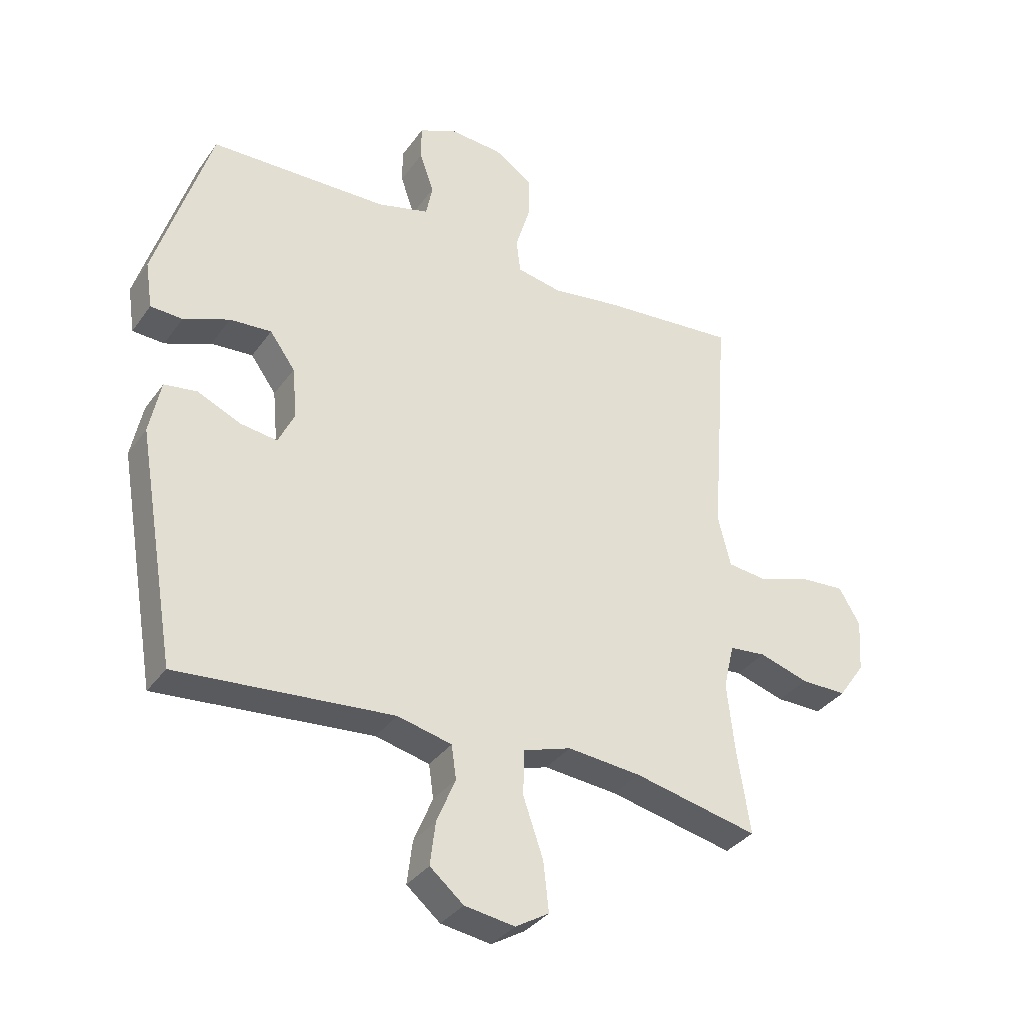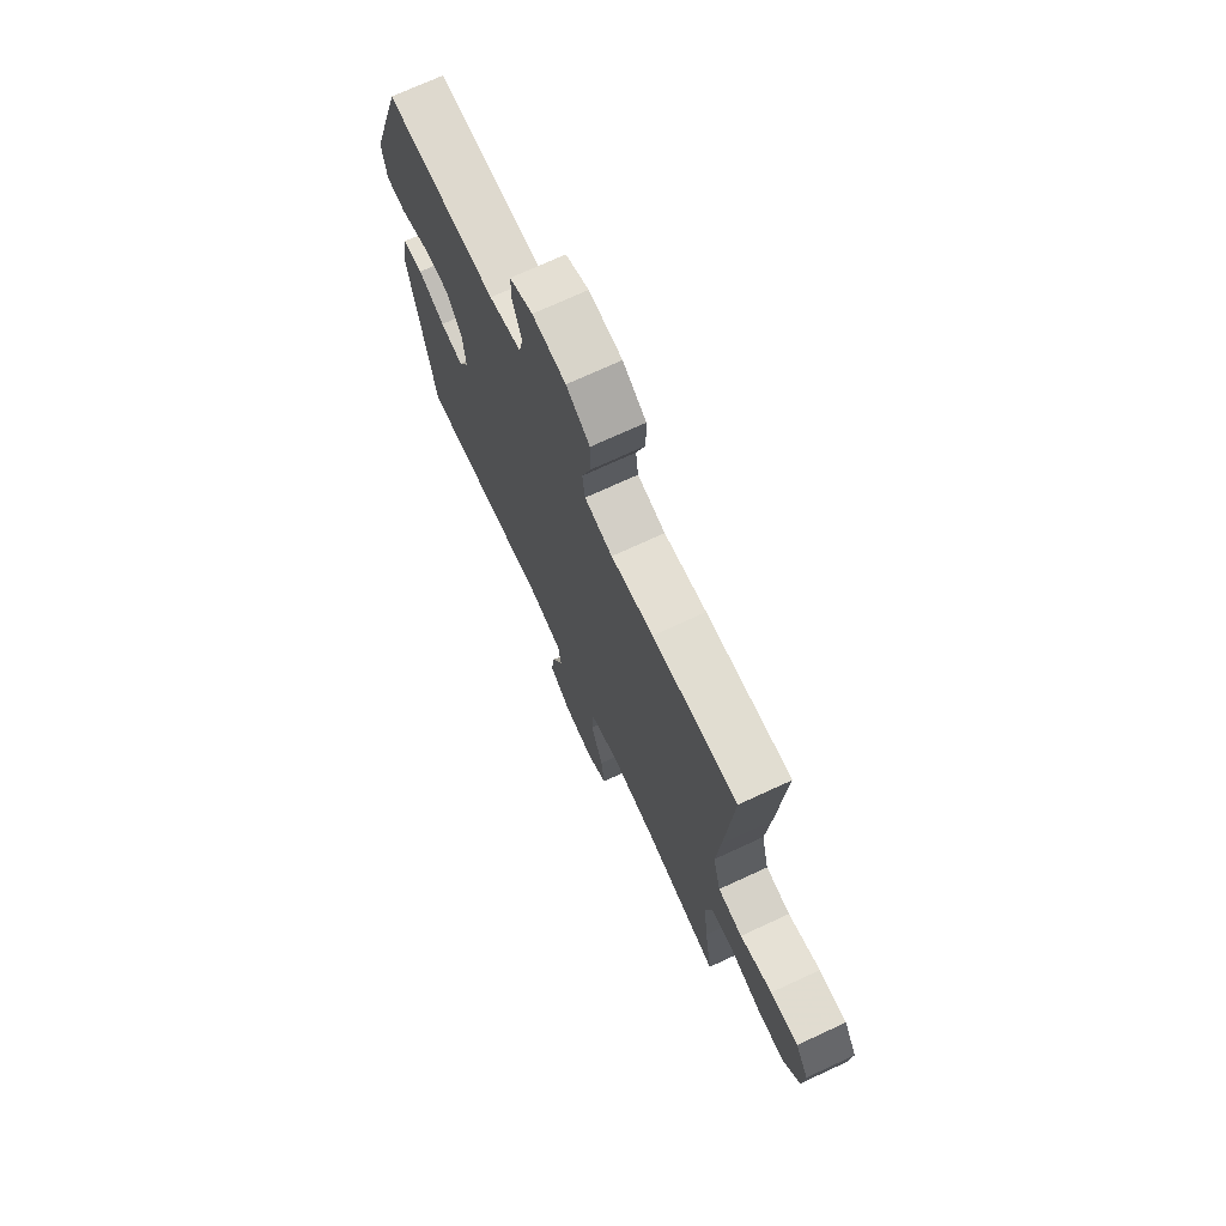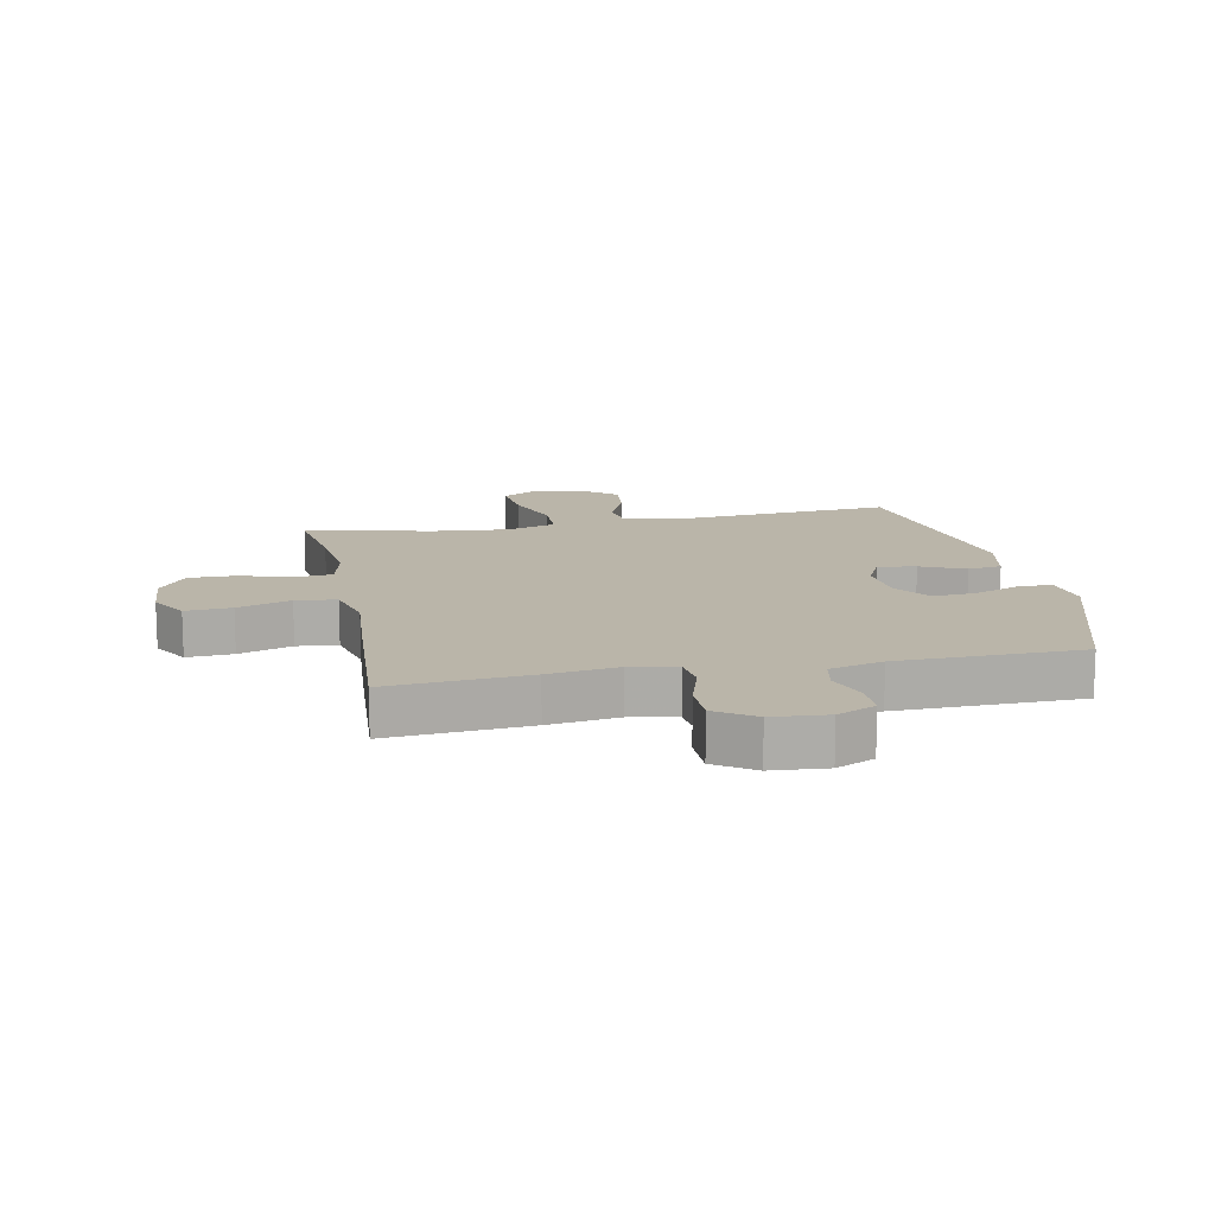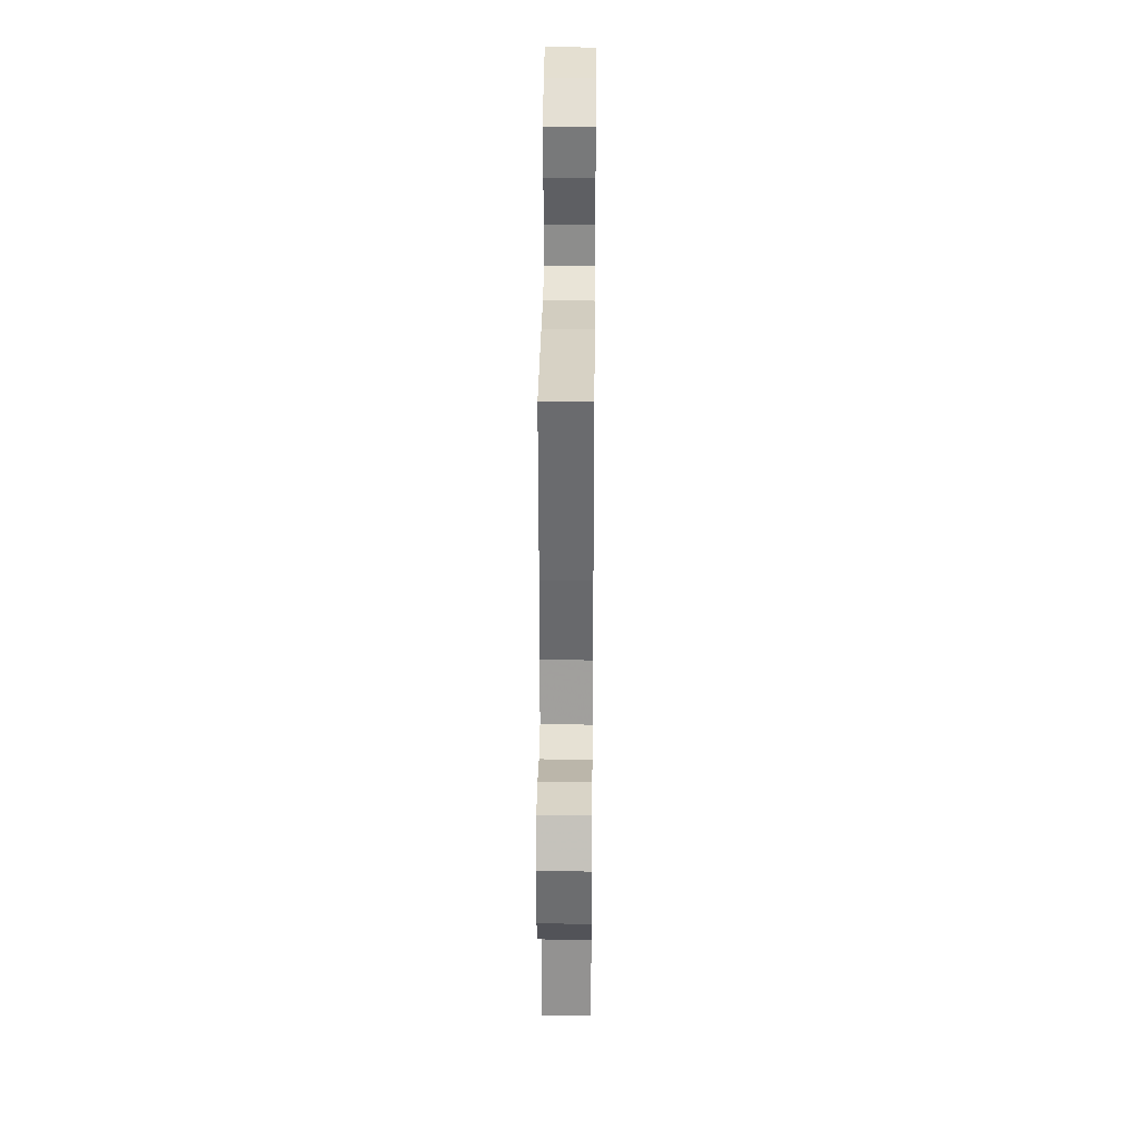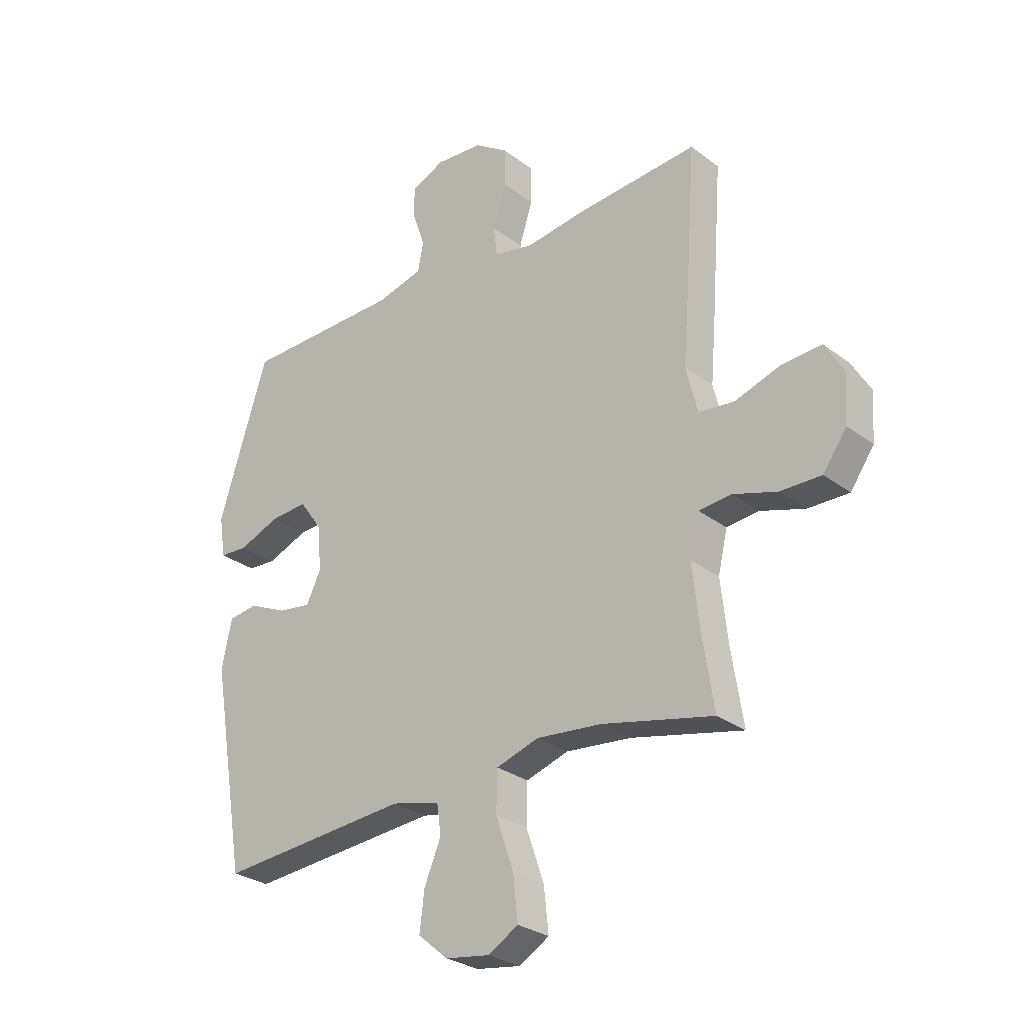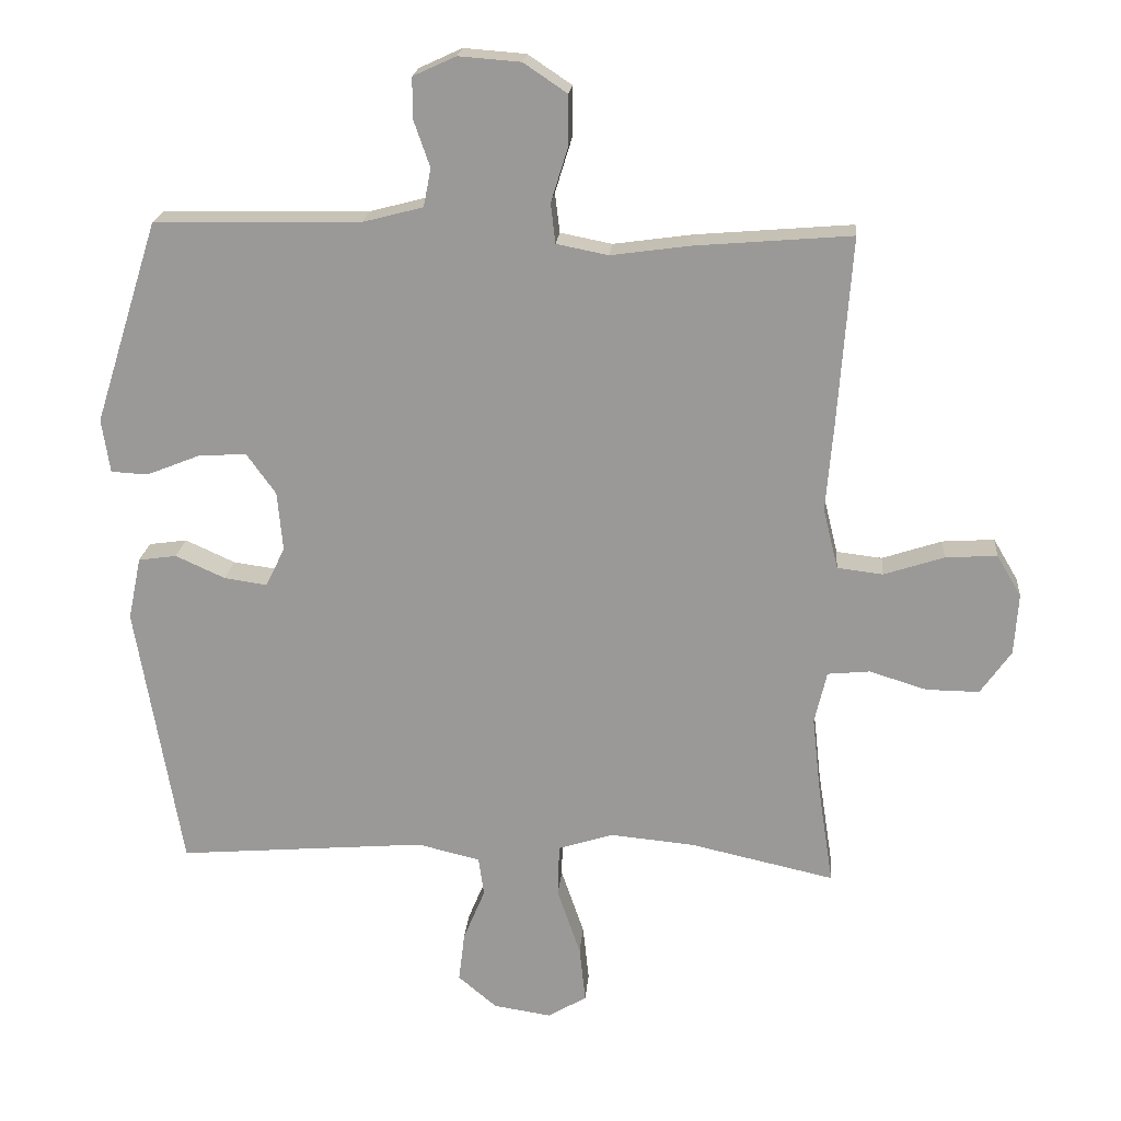
<metadata>
{"format":"obj","ext":"obj","renderer":"f3d","projection":"perspective","resolution":1024,"background":"white","views":[{"elev":-34.6,"azim":149.7,"up":"+Z"},{"elev":72.3,"azim":-114.8,"up":"+Z"},{"elev":13.7,"azim":-11.3,"up":"+Y"},{"elev":32.3,"azim":-89.4,"up":"+Z"},{"elev":-28.2,"azim":-138.7,"up":"+Z"},{"elev":20.1,"azim":-175.1,"up":"+Z"}]}
</metadata>
<code>
v -0.5 0.07 -0.5
v -0.478 0.07 -0.358
v -0.465 0.07 -0.24
v -0.483 0.07 -0.163
v -0.545 0.07 -0.157
v -0.629 0.07 -0.183
v -0.707 0.07 -0.184
v -0.752 0.07 -0.12
v -0.758 0.07 -0.03
v -0.722 0.07 0.031
v -0.646 0.07 0.026
v -0.558 0.07 -0.003
v -0.491 0.07 0.005
v -0.469 0.07 0.094
v -0.48 0.07 0.226
v -0.5 0.07 0.5
v -0.269 0.07 0.481
v -0.154 0.07 0.465
v -0.078 0.07 0.48
v -0.071 0.07 0.538
v -0.096 0.07 0.619
v -0.096 0.07 0.692
v -0.032 0.07 0.735
v 0.059 0.07 0.742
v 0.122 0.07 0.713
v 0.122 0.07 0.654
v 0.098 0.07 0.585
v 0.109 0.07 0.529
v 0.197 0.07 0.506
v 0.5 0.07 0.5
v 0.594 0.07 0.202
v 0.582 0.07 0.123
v 0.528 0.07 0.12
v 0.45 0.07 0.151
v 0.379 0.07 0.156
v 0.336 0.07 0.096
v 0.328 0.07 0.009
v 0.356 0.07 -0.049
v 0.419 0.07 -0.04
v 0.492 0.07 -0.007
v 0.548 0.07 -0.015
v 0.567 0.07 -0.107
v 0.5 0.07 -0.5
v 0.134 0.07 -0.47
v 0.042 0.07 -0.492
v 0.034 0.07 -0.549
v 0.066 0.07 -0.626
v 0.075 0.07 -0.699
v 0.018 0.07 -0.747
v -0.067 0.07 -0.76
v -0.124 0.07 -0.726
v -0.115 0.07 -0.643
v -0.081 0.07 -0.544
v -0.083 0.07 -0.467
v -0.164 0.07 -0.441
v -0.289 0.07 -0.453
v -0.5 0 -0.5
v -0.478 0 -0.358
v -0.465 0 -0.24
v -0.483 0 -0.163
v -0.545 0 -0.157
v -0.629 0 -0.183
v -0.707 0 -0.184
v -0.752 0 -0.12
v -0.758 0 -0.03
v -0.722 0 0.031
v -0.646 0 0.026
v -0.558 0 -0.003
v -0.491 0 0.005
v -0.469 0 0.094
v -0.48 0 0.226
v -0.5 0 0.5
v -0.269 0 0.481
v -0.154 0 0.465
v -0.078 0 0.48
v -0.071 0 0.538
v -0.096 0 0.619
v -0.096 0 0.692
v -0.032 0 0.735
v 0.059 0 0.742
v 0.122 0 0.713
v 0.122 0 0.654
v 0.098 0 0.585
v 0.109 0 0.529
v 0.197 0 0.506
v 0.5 0 0.5
v 0.594 0 0.202
v 0.582 0 0.123
v 0.528 0 0.12
v 0.45 0 0.151
v 0.379 0 0.156
v 0.336 0 0.096
v 0.328 0 0.009
v 0.356 0 -0.049
v 0.419 0 -0.04
v 0.492 0 -0.007
v 0.548 0 -0.015
v 0.567 0 -0.107
v 0.5 0 -0.5
v 0.134 0 -0.47
v 0.042 0 -0.492
v 0.034 0 -0.549
v 0.066 0 -0.626
v 0.075 0 -0.699
v 0.018 0 -0.747
v -0.067 0 -0.76
v -0.124 0 -0.726
v -0.115 0 -0.643
v -0.081 0 -0.544
v -0.083 0 -0.467
v -0.164 0 -0.441
v -0.289 0 -0.453
f 50 51 52 53
f 50 53 54
f 49 50 54
f 46 47 48 49
f 46 49 54
f 45 46 54
f 44 45 54 55
f 42 43 44 55
f 39 40 41 42
f 38 39 42 55
f 31 32 33 34
f 29 30 31 34
f 28 29 34 35
f 24 25 26 27
f 24 27 28
f 23 24 28
f 20 21 22 23
f 19 20 23 28
f 15 16 17 18
f 14 15 18 19
f 13 14 19 28
f 9 10 11 12
f 9 12 13
f 8 9 13
f 5 6 7 8
f 4 5 8 13
f 3 4 13 28
f 56 1 2
f 37 38 55 56
f 36 37 56 2
f 28 35 36
f 2 3 28 36
f 109 108 107 106
f 110 109 106
f 110 106 105
f 105 104 103 102
f 110 105 102
f 110 102 101
f 111 110 101 100
f 111 100 99 98
f 98 97 96 95
f 111 98 95 94
f 90 89 88 87
f 90 87 86 85
f 91 90 85 84
f 83 82 81 80
f 84 83 80
f 84 80 79
f 79 78 77 76
f 84 79 76 75
f 74 73 72 71
f 75 74 71 70
f 84 75 70 69
f 68 67 66 65
f 69 68 65
f 69 65 64
f 64 63 62 61
f 69 64 61 60
f 84 69 60 59
f 58 57 112
f 112 111 94 93
f 58 112 93 92
f 92 91 84
f 92 84 59 58
f 1 57 58 2
f 2 58 59 3
f 3 59 60 4
f 4 60 61 5
f 5 61 62 6
f 6 62 63 7
f 7 63 64 8
f 8 64 65 9
f 9 65 66 10
f 10 66 67 11
f 11 67 68 12
f 12 68 69 13
f 13 69 70 14
f 14 70 71 15
f 15 71 72 16
f 16 72 73 17
f 17 73 74 18
f 18 74 75 19
f 19 75 76 20
f 20 76 77 21
f 21 77 78 22
f 22 78 79 23
f 23 79 80 24
f 24 80 81 25
f 25 81 82 26
f 26 82 83 27
f 27 83 84 28
f 28 84 85 29
f 29 85 86 30
f 30 86 87 31
f 31 87 88 32
f 32 88 89 33
f 33 89 90 34
f 34 90 91 35
f 35 91 92 36
f 36 92 93 37
f 37 93 94 38
f 38 94 95 39
f 39 95 96 40
f 40 96 97 41
f 41 97 98 42
f 42 98 99 43
f 43 99 100 44
f 44 100 101 45
f 45 101 102 46
f 46 102 103 47
f 47 103 104 48
f 48 104 105 49
f 49 105 106 50
f 50 106 107 51
f 51 107 108 52
f 52 108 109 53
f 53 109 110 54
f 54 110 111 55
f 55 111 112 56
f 56 112 57 1

</code>
